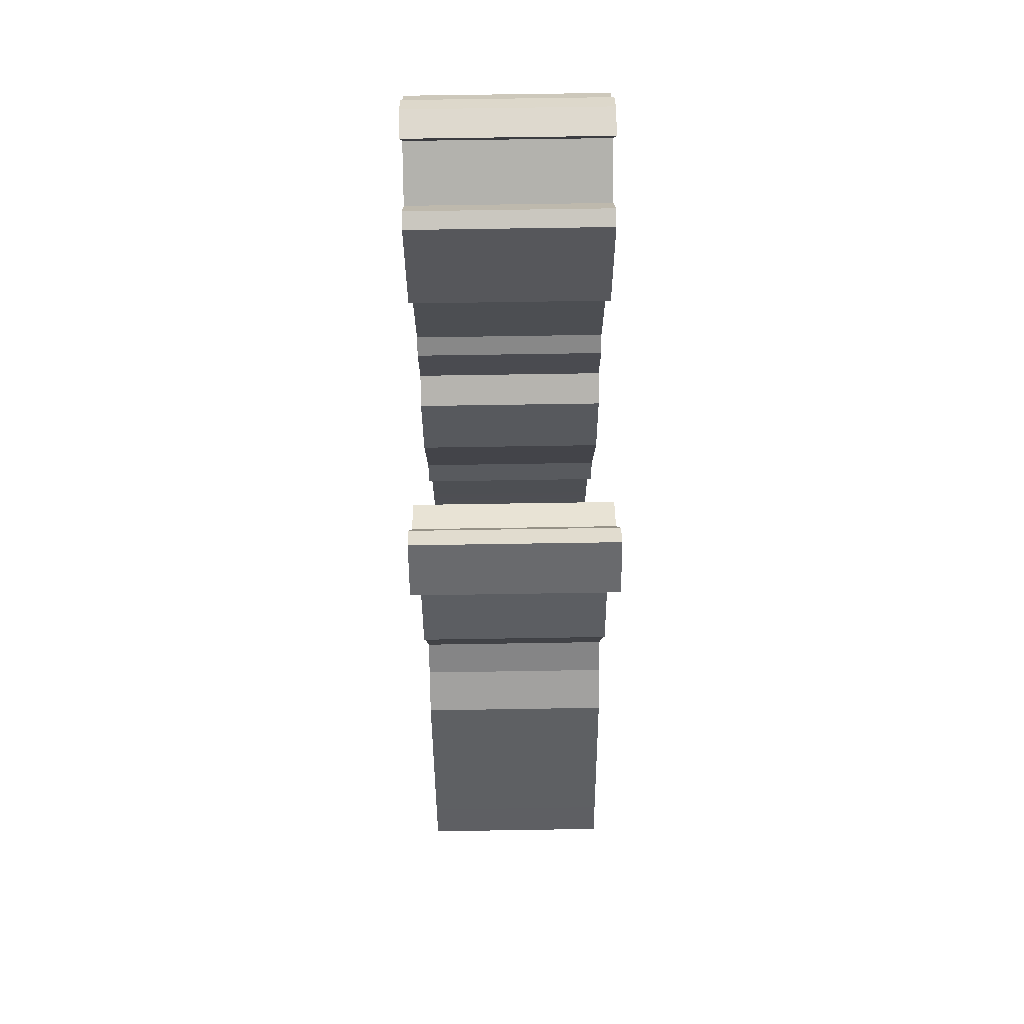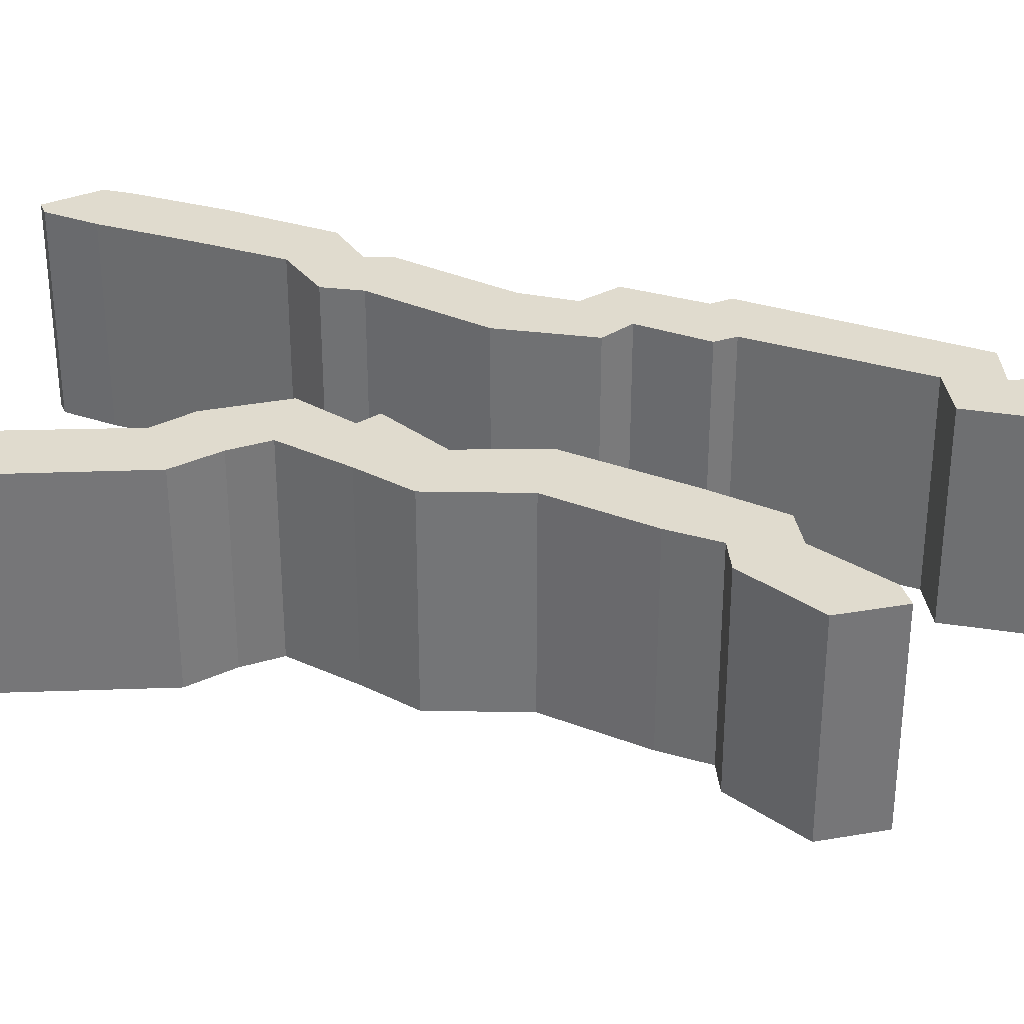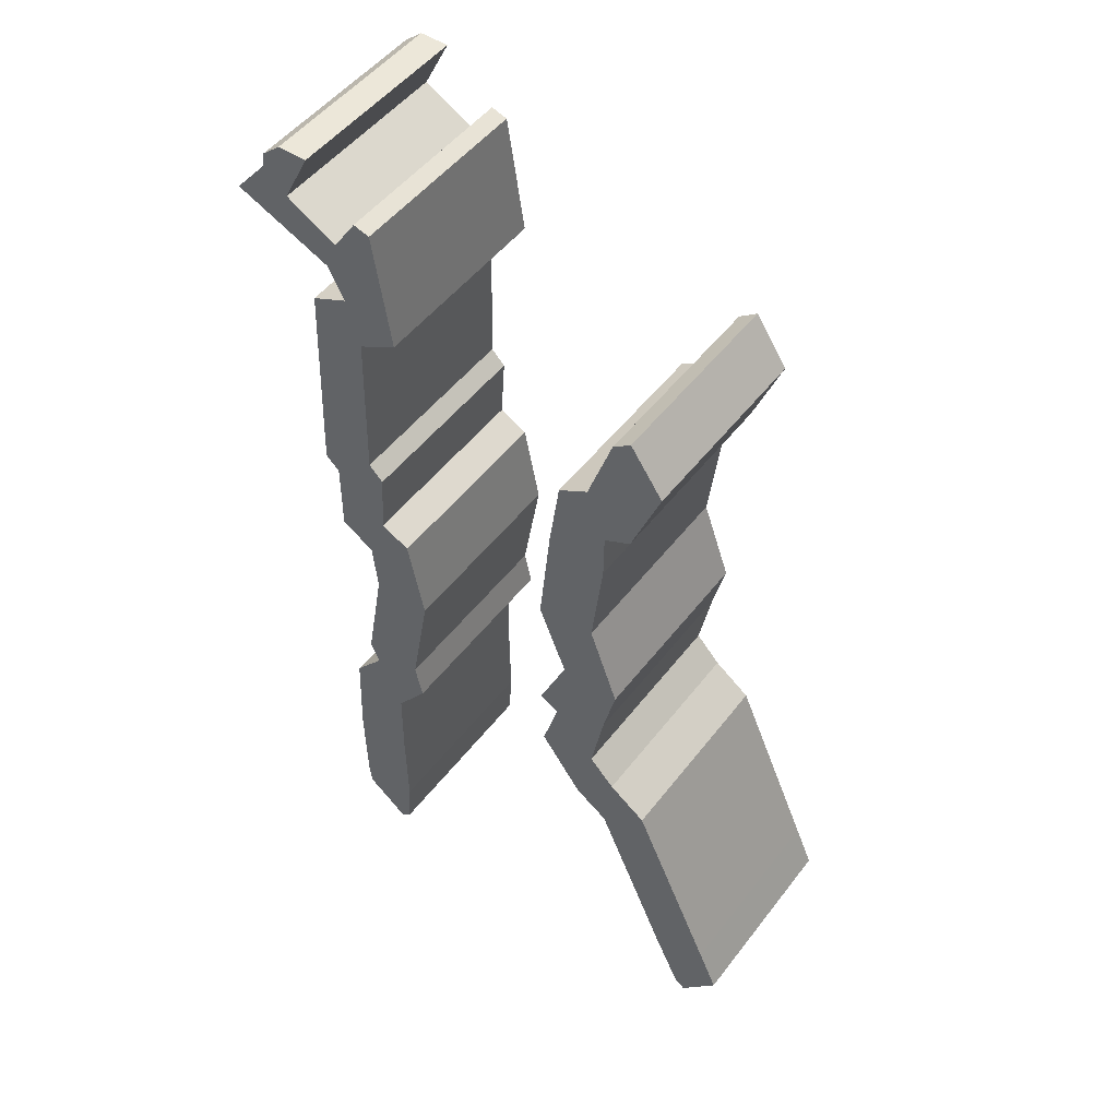
<metadata>
{"format":"obj","ext":"obj","renderer":"f3d","projection":"perspective","resolution":1024,"background":"white","views":[{"elev":71.6,"azim":-90.9,"up":"+Z"},{"elev":33.4,"azim":-68.9,"up":"+Y"},{"elev":50.1,"azim":-144.0,"up":"+Z"}]}
</metadata>
<code>
g Chap01_Grd_M201_L4_Airwall_Collider
v -4.482 2.315 -1.055
v -4.482 -0.9287 -1.055
v -3.553 -0.9287 -2.575
v -3.553 2.315 -2.575
v -3.187 2.315 -5.655
v -3.187 -0.9287 -5.655
v -3.664 2.315 -6.858
v -3.664 -0.9287 -6.858
v -3.188 2.315 -7.949
v -3.188 -0.9287 -7.949
v -3.24 -0.9287 -9.079
v -3.24 2.315 -9.079
v -3.957 2.315 -10.08
v -3.957 -0.9287 -10.08
v -4.519 -0.9287 -10.47
v -4.519 2.315 -10.47
v -5.756 -0.9287 -13.35
v -5.756 2.315 -13.35
v -0.2458 2.331 0.631
v -0.2458 -0.9128 0.631
v -0.5523 2.331 -1.37
v -0.5523 -0.9128 -1.37
v 0.1097 -0.9128 -1.735
v 0.1097 2.331 -1.735
v 0.005469 -0.9128 -5.775
v 0.005469 2.331 -5.775
v -0.4837 2.331 -6.033
v -0.4837 -0.9128 -6.033
v -0.4355 -0.9128 -9.365
v -0.4355 2.331 -9.365
v -0.5651 -0.9128 -9.966
v -0.5651 2.331 -9.966
v -0.02425 2.331 -10.7
v -0.02425 -0.9128 -10.7
v 0.026 2.331 -14.4
v 0.026 -0.9128 -14.4
v -3.513 -0.9287 -8.144
v -3.513 2.315 -8.144
v -3.379 2.315 -3.791
v -3.379 -0.9287 -3.791
v -4.06 -0.9287 -2.277
v -4.06 2.315 -2.277
v -4.786 2.315 -0.8249
v -4.786 -0.9287 -0.8249
v -6.194 -0.9287 -14.31
v -6.194 2.315 -14.31
v -6.375 -0.9287 -14.46
v -6.375 2.315 -14.46
v -0.03271 2.331 -13.56
v -0.03271 -0.9128 -13.56
v 0.2025 2.331 -14.56
v 0.2025 -0.9128 -14.56
v -0.009345 2.331 -12.04
v -0.009345 -0.9128 -12.04
v -0.7674 -0.9128 -7.46
v -0.7674 2.331 -7.46
v -0.06821 -0.9128 -4.662
v -0.06821 2.331 -4.662
v 0.1738 2.331 -4.413
v 0.1738 -0.9128 -4.413
v 0.829 2.331 1.488
v 0.829 -0.9128 1.488
v 1.324 2.331 1.488
v 1.324 -0.9128 1.488
v 0.02684 -0.9128 0.7121
v 0.02684 2.331 0.7121
v 0.4157 2.331 0.132
v 0.4157 -0.9128 0.132
v 1.277 2.331 0.6119
v 1.277 -0.9128 0.6119
v -5.341 -0.9287 -1.632
v -4.383 -0.9287 -3.132
v -4.383 2.315 -3.132
v -4.177 2.315 -5.518
v -4.177 -0.9287 -5.518
v -4.664 2.315 -6.874
v -4.664 -0.9287 -6.874
v -4.226 -0.9287 -8.911
v -4.226 2.315 -8.911
v -4.657 2.315 -9.368
v -4.657 -0.9287 -9.368
v -5.292 -0.9287 -9.833
v -5.292 2.315 -9.833
v -6.67 -0.9287 -12.95
v -6.67 2.315 -12.95
v 0.3447 2.331 -0.9283
v 0.3447 -0.9128 -0.9283
v 0.9644 -0.9128 -1.216
v 0.9644 2.331 -1.216
v 0.8785 -0.9128 -6.262
v 0.8785 2.331 -6.262
v 0.3181 2.331 -6.631
v 0.3181 -0.9128 -6.631
v 0.5643 -0.9128 -9.385
v 0.5643 2.331 -9.385
v 0.4124 -0.9128 -9.755
v 0.4124 2.331 -9.755
v 0.9237 2.331 -10.38
v 0.9237 -0.9128 -10.38
v 0.9216 2.331 -13.96
v 0.9216 -0.9128 -13.96
v -4.444 -0.9287 -7.779
v -4.444 2.315 -7.779
v -4.372 2.315 -3.913
v -4.372 -0.9287 -3.913
v -4.834 -0.9287 -2.911
v -4.834 2.315 -2.911
v -5.341 2.315 -1.632
v -6.996 2.315 -13.69
v -6.996 -0.9287 -13.69
v 0.9669 2.331 -13.53
v 0.9669 -0.9128 -13.53
v 0.9907 2.331 -12.05
v 0.9907 -0.9128 -12.05
v 0.2325 -0.9128 -7.472
v 0.2325 2.331 -7.472
v 0.8704 -0.9128 -5.007
v 0.8704 2.331 -5.007
v 1.105 2.331 -4.778
v 1.105 -0.9128 -4.778
v 1.682 2.331 0.9662
v 1.682 -0.9128 0.9662
v 1.633 2.331 1.226
v 1.633 -0.9128 1.226
v 0.6321 2.331 -0.3841
v 0.6321 -0.9128 -0.3841
v 2.234 2.331 0.3212
v 2.234 -0.9128 0.3212
v -3.664 -0.9287 -6.858
v -3.188 2.315 -7.949
v -3.957 -0.9287 -10.08
v -3.957 2.315 -10.08
v -4.519 2.315 -10.47
v -4.519 -0.9287 -10.47
v -5.756 2.315 -13.35
v -5.756 -0.9287 -13.35
v -0.5523 2.331 -1.37
v 0.1097 -0.9128 -1.735
v 0.1097 2.331 -1.735
v -0.4837 2.331 -6.033
v -0.4837 -0.9128 -6.033
v -0.5651 -0.9128 -9.966
v -0.5651 2.331 -9.966
v -0.02425 -0.9128 -10.7
v -0.02425 2.331 -10.7
v -3.513 -0.9287 -8.144
v -3.513 2.315 -8.144
v -3.24 2.315 -9.079
v -3.24 -0.9287 -9.079
v -3.187 2.315 -5.655
v -3.187 -0.9287 -5.655
v -4.06 2.315 -2.277
v -3.553 2.315 -2.575
v -3.553 -0.9287 -2.575
v -4.06 -0.9287 -2.277
v -4.482 2.315 -1.055
v -4.482 -0.9287 -1.055
v -6.194 -0.9287 -14.31
v -6.194 2.315 -14.31
v 0.026 -0.9128 -14.4
v 0.026 2.331 -14.4
v -0.03271 2.331 -13.56
v -0.03271 -0.9128 -13.56
v -0.7674 -0.9128 -7.46
v -0.4355 2.331 -9.365
v -0.7674 2.331 -7.46
v -0.4355 -0.9128 -9.365
v 0.005469 2.331 -5.775
v 0.005469 -0.9128 -5.775
v 0.1738 2.331 -4.413
v 0.1738 -0.9128 -4.413
v -0.06821 -0.9128 -4.662
v -0.06821 2.331 -4.662
v 0.829 -0.9128 1.488
v -0.2458 -0.9128 0.631
v 0.02684 -0.9128 0.7121
v 1.277 -0.9128 0.6119
v 0.4157 -0.9128 0.132
v -4.664 2.315 -6.874
v -4.664 -0.9287 -6.874
v -4.657 2.315 -9.368
v -4.657 -0.9287 -9.368
v -5.292 -0.9287 -9.833
v -5.292 2.315 -9.833
v -6.67 2.315 -12.95
v -6.67 -0.9287 -12.95
v 0.9644 2.331 -1.216
v 0.9644 -0.9128 -1.216
v 0.3181 -0.9128 -6.631
v 0.3181 2.331 -6.631
v 0.4124 -0.9128 -9.755
v 0.4124 2.331 -9.755
v 0.9237 -0.9128 -10.38
v 0.9237 2.331 -10.38
v -4.226 2.315 -8.911
v -4.444 2.315 -7.779
v -4.226 -0.9287 -8.911
v -4.177 2.315 -5.518
v -4.372 2.315 -3.913
v -4.372 -0.9287 -3.913
v -4.177 -0.9287 -5.518
v -4.834 -0.9287 -2.911
v -4.383 -0.9287 -3.132
v -4.834 2.315 -2.911
v -4.383 2.315 -3.132
v 0.2025 -0.9128 -14.56
v 0.9216 -0.9128 -13.96
v 0.2025 2.331 -14.56
v 0.9216 2.331 -13.96
v 0.9669 -0.9128 -13.53
v 0.9907 -0.9128 -12.05
v 0.9669 2.331 -13.53
v 0.9907 2.331 -12.05
v 0.2325 2.331 -7.472
v 0.5643 2.331 -9.385
v 0.2325 -0.9128 -7.472
v 0.5643 -0.9128 -9.385
v 0.8785 -0.9128 -6.262
v 0.8785 2.331 -6.262
v 0.8704 -0.9128 -5.007
v 1.105 -0.9128 -4.778
v 1.105 2.331 -4.778
v 0.8704 2.331 -5.007
v 1.682 -0.9128 0.9662
v 0.3447 2.331 -0.9283
v 2.234 -0.9128 0.3212
v 0.6321 -0.9128 -0.3841
v -5.341 2.315 -1.632
v -4.834 2.315 -2.911
v -4.06 2.315 -2.277
v -4.482 2.315 -1.055
v -5.341 -0.9287 -1.632
v -4.06 -0.9287 -2.277
v -4.834 -0.9287 -2.911
v -4.482 -0.9287 -1.055
v -3.379 -0.9287 -3.791
v -4.372 -0.9287 -3.913
v -4.383 -0.9287 -3.132
v -3.553 -0.9287 -2.575
v -4.383 2.315 -3.132
v -4.372 2.315 -3.913
v -3.379 2.315 -3.791
v -3.553 2.315 -2.575
v -4.177 -0.9287 -5.518
v -3.187 -0.9287 -5.655
v -3.664 -0.9287 -6.858
v -4.664 -0.9287 -6.874
v -3.664 2.315 -6.858
v -3.187 2.315 -5.655
v -4.177 2.315 -5.518
v -4.664 2.315 -6.874
v -3.188 -0.9287 -7.949
v -3.513 -0.9287 -8.144
v -4.444 -0.9287 -7.779
v -3.664 2.315 -6.858
v -4.664 2.315 -6.874
v -4.444 2.315 -7.779
v -3.957 2.315 -10.08
v -3.24 2.315 -9.079
v -4.226 2.315 -8.911
v -4.657 2.315 -9.368
v -3.24 -0.9287 -9.079
v -3.957 -0.9287 -10.08
v -4.226 -0.9287 -8.911
v -4.657 -0.9287 -9.368
v -4.519 2.315 -10.47
v -3.957 2.315 -10.08
v -4.657 2.315 -9.368
v -5.292 2.315 -9.833
v -3.957 -0.9287 -10.08
v -4.519 -0.9287 -10.47
v -4.657 -0.9287 -9.368
v -5.292 -0.9287 -9.833
v -4.519 2.315 -10.47
v -6.67 2.315 -12.95
v -5.756 2.315 -13.35
v -5.292 2.315 -9.833
v -4.519 -0.9287 -10.47
v -5.756 -0.9287 -13.35
v -6.67 -0.9287 -12.95
v -5.292 -0.9287 -9.833
v -6.194 2.315 -14.31
v -5.756 2.315 -13.35
v -6.996 2.315 -13.69
v -6.67 2.315 -12.95
v -5.756 -0.9287 -13.35
v -6.194 -0.9287 -14.31
v -6.996 -0.9287 -13.69
v -6.67 -0.9287 -12.95
v -0.2458 -0.9128 0.631
v 0.02684 -0.9128 0.7121
v 0.4157 -0.9128 0.132
v -0.5523 2.331 -1.37
v 0.3447 2.331 -0.9283
v 0.4157 2.331 0.132
v 0.1097 2.331 -1.735
v 0.3447 2.331 -0.9283
v -0.5523 2.331 -1.37
v -0.5523 -0.9128 -1.37
v 0.9644 -0.9128 -1.216
v 0.1097 -0.9128 -1.735
v 0.1097 2.331 -1.735
v 0.1738 2.331 -4.413
v 1.105 2.331 -4.778
v 0.9644 2.331 -1.216
v 1.105 -0.9128 -4.778
v 0.1097 -0.9128 -1.735
v 0.9644 -0.9128 -1.216
v 0.1738 -0.9128 -4.413
v 0.3181 -0.9128 -6.631
v -0.4837 -0.9128 -6.033
v 0.005469 -0.9128 -5.775
v 0.8785 -0.9128 -6.262
v 0.3181 2.331 -6.631
v 0.8785 2.331 -6.262
v 0.005469 2.331 -5.775
v -0.4837 2.331 -6.033
v -0.7674 2.331 -7.46
v 0.2325 2.331 -7.472
v 0.3181 2.331 -6.631
v -0.4837 2.331 -6.033
v 0.3181 -0.9128 -6.631
v 0.2325 -0.9128 -7.472
v -0.7674 -0.9128 -7.46
v -0.4837 -0.9128 -6.033
v 0.4124 2.331 -9.755
v 0.5643 2.331 -9.385
v -0.4355 2.331 -9.365
v -0.5651 2.331 -9.966
v -0.5651 -0.9128 -9.966
v -0.4355 -0.9128 -9.365
v 0.4124 -0.9128 -9.755
v 0.5643 -0.9128 -9.385
v -0.02425 -0.9128 -10.7
v -0.5651 -0.9128 -9.966
v 0.4124 -0.9128 -9.755
v 0.9237 -0.9128 -10.38
v -0.5651 2.331 -9.966
v -0.02425 2.331 -10.7
v 0.4124 2.331 -9.755
v 0.9237 2.331 -10.38
v 0.9237 -0.9128 -10.38
v 0.9907 -0.9128 -12.05
v -0.02425 -0.9128 -10.7
v -0.009345 -0.9128 -12.04
v -0.02425 2.331 -10.7
v -0.009345 2.331 -12.04
v 0.9907 2.331 -12.05
v 0.9237 2.331 -10.38
v -4.444 2.315 -7.779
v -4.226 2.315 -8.911
v -3.513 2.315 -8.144
v -3.24 2.315 -9.079
v -4.226 -0.9287 -8.911
v -4.444 -0.9287 -7.779
v -3.513 -0.9287 -8.144
v -3.24 -0.9287 -9.079
v -4.177 2.315 -5.518
v -3.187 2.315 -5.655
v -3.187 -0.9287 -5.655
v -4.177 -0.9287 -5.518
v -4.383 2.315 -3.132
v -3.553 2.315 -2.575
v -4.06 2.315 -2.277
v -4.834 2.315 -2.911
v -4.383 -0.9287 -3.132
v -4.834 -0.9287 -2.911
v -4.06 -0.9287 -2.277
v -3.553 -0.9287 -2.575
v -4.786 2.315 -0.8249
v -5.341 2.315 -1.632
v -4.482 2.315 -1.055
v -4.786 2.315 -0.8249
v -4.786 -0.9287 -0.8249
v -5.341 -0.9287 -1.632
v -5.341 2.315 -1.632
v -4.482 -0.9287 -1.055
v -5.341 -0.9287 -1.632
v -4.786 -0.9287 -0.8249
v -6.375 -0.9287 -14.46
v -6.996 -0.9287 -13.69
v -6.194 -0.9287 -14.31
v -6.996 -0.9287 -13.69
v -6.375 2.315 -14.46
v -6.996 2.315 -13.69
v -6.375 -0.9287 -14.46
v -6.194 2.315 -14.31
v -6.996 2.315 -13.69
v -6.375 2.315 -14.46
v 0.026 -0.9128 -14.4
v -0.03271 -0.9128 -13.56
v 0.9216 -0.9128 -13.96
v 0.9669 -0.9128 -13.53
v -0.03271 2.331 -13.56
v 0.026 2.331 -14.4
v 0.9216 2.331 -13.96
v 0.9669 2.331 -13.53
v 0.2025 2.331 -14.56
v 0.2025 -0.9128 -14.56
v -0.7674 -0.9128 -7.46
v 0.5643 -0.9128 -9.385
v -0.4355 -0.9128 -9.365
v 0.2325 2.331 -7.472
v -0.7674 2.331 -7.46
v -0.4355 2.331 -9.365
v 0.5643 2.331 -9.385
v 0.8704 -0.9128 -5.007
v 0.8785 -0.9128 -6.262
v 0.005469 -0.9128 -5.775
v -0.06821 -0.9128 -4.662
v 0.8704 2.331 -5.007
v -0.06821 2.331 -4.662
v 0.005469 2.331 -5.775
v 0.8785 2.331 -6.262
v 0.829 -0.9128 1.488
v 1.682 -0.9128 0.9662
v 1.277 -0.9128 0.6119
v 1.277 2.331 0.6119
v 2.234 2.331 0.3212
v 1.682 2.331 0.9662
v 1.324 -0.9128 1.488
v 1.633 -0.9128 1.226
v 1.324 -0.9128 1.488
v 0.829 2.331 1.488
v 1.324 2.331 1.488
v 0.6321 -0.9128 -0.3841
v 0.4157 -0.9128 0.132
v 0.4157 2.331 0.132
v -3.664 2.315 -6.858
v -3.188 -0.9287 -7.949
v -4.444 -0.9287 -7.779
v -4.664 -0.9287 -6.874
v -3.664 -0.9287 -6.858
v -3.188 2.315 -7.949
v -3.513 2.315 -8.144
v -3.664 2.315 -6.858
v -4.444 2.315 -7.779
v -3.188 2.315 -7.949
v 0.2325 -0.9128 -7.472
v 0.3447 -0.9128 -0.9283
v 0.4157 -0.9128 0.132
v 0.6321 -0.9128 -0.3841
v 0.4157 2.331 0.132
v 0.3447 2.331 -0.9283
v 0.6321 2.331 -0.3841
v -0.2458 -0.9128 0.631
v -0.5523 -0.9128 -1.37
v -0.2458 2.331 0.631
v 0.02684 2.331 0.7121
v -0.5523 2.331 -1.37
v -0.2458 2.331 0.631
v -0.5523 -0.9128 -1.37
v 0.3447 -0.9128 -0.9283
v 1.633 2.331 1.226
v 2.234 -0.9128 0.3212
v -0.2458 2.331 0.631
v -0.5523 -0.9128 -1.37
v 0.829 2.331 1.488
v 1.324 2.331 1.488
v 0.02684 2.331 0.7121
v 0.4157 2.331 0.132
v 1.277 2.331 0.6119
v 0.3447 -0.9128 -0.9283
v 1.682 2.331 0.9662
v 0.6321 2.331 -0.3841
v 2.234 2.331 0.3212
v 0.9644 2.331 -1.216
v 0.3447 -0.9128 -0.9283
v 1.682 -0.9128 0.9662
v 1.324 -0.9128 1.488
v 1.633 -0.9128 1.226
v 1.633 2.331 1.226
v 0.6321 2.331 -0.3841
g Chap01_Grd_M201_L4_Airwall_Collider_0
f 42 1 2
f 2 41 42
f 39 3 40
f 3 39 4
f 7 6 8
f 6 7 5
f 10 9 129
f 38 130 37
f 13 12 11
f 11 14 13
f 16 132 131
f 131 15 16
f 134 17 133
f 17 18 133
f 136 45 135
f 45 46 135
f 22 20 21
f 24 23 137
f 59 60 138
f 138 139 59
f 26 27 25
f 28 25 27
f 141 140 56
f 56 55 141
f 29 30 32
f 32 31 29
f 143 33 142
f 33 34 142
f 145 53 144
f 53 54 144
f 148 147 146
f 146 149 148
f 150 39 40
f 40 151 150
f 154 153 152
f 152 155 154
f 157 156 43
f 43 44 157
f 48 159 158
f 158 47 48
f 36 50 49
f 49 35 36
f 52 160 51
f 161 51 160
f 53 162 54
f 162 163 54
f 166 165 164
f 165 167 164
f 58 168 57
f 168 169 57
f 172 171 170
f 170 173 172
f 70 62 69
f 174 64 61
f 175 65 19
f 176 68 66
f 178 177 67
f 71 108 107
f 107 106 71
f 73 104 72
f 104 105 72
f 74 76 75
f 76 77 75
f 180 179 103
f 78 79 80
f 80 81 78
f 182 181 83
f 83 82 182
f 184 84 183
f 85 84 184
f 110 185 109
f 185 110 186
f 89 86 88
f 188 120 187
f 120 119 187
f 91 90 93
f 93 92 91
f 116 190 189
f 189 115 116
f 94 96 95
f 96 97 95
f 98 191 99
f 191 98 192
f 113 193 114
f 193 113 194
f 102 196 195
f 195 197 102
f 200 199 198
f 198 201 200
f 204 203 202
f 204 205 203
f 111 112 101
f 101 100 111
f 208 207 206
f 208 209 207
f 212 211 210
f 211 212 213
f 216 215 214
f 217 215 216
f 118 117 218
f 218 219 118
f 222 221 220
f 220 223 222
f 128 127 122
f 224 121 124
f 225 126 87
f 227 125 226
f 230 229 228
f 228 231 230
f 234 233 232
f 233 235 232
f 238 237 236
f 236 239 238
f 242 241 240
f 240 243 242
f 246 245 244
f 244 247 246
f 250 249 248
f 248 251 250
f 254 253 252
f 257 256 255
f 260 259 258
f 258 261 260
f 264 263 262
f 264 265 263
f 268 267 266
f 266 269 268
f 272 271 270
f 271 272 273
f 276 275 274
f 275 277 274
f 280 279 278
f 278 281 280
f 284 283 282
f 284 285 283
f 288 287 286
f 286 289 288
f 292 291 290
f 295 294 293
f 298 297 296
f 301 300 299
f 304 303 302
f 302 305 304
f 308 307 306
f 307 309 306
f 312 311 310
f 313 312 310
f 316 315 314
f 314 317 316
f 320 319 318
f 318 321 320
f 324 323 322
f 322 325 324
f 328 327 326
f 326 329 328
f 332 331 330
f 331 332 333
f 336 335 334
f 334 337 336
f 340 339 338
f 340 341 339
f 344 343 342
f 345 343 344
f 348 347 346
f 346 349 348
f 352 351 350
f 353 351 352
f 356 355 354
f 354 357 356
f 241 242 358
f 359 358 242
f 361 360 236
f 236 237 361
f 364 363 362
f 362 365 364
f 368 367 366
f 366 369 368
f 372 371 370
f 375 374 373
f 373 376 375
f 379 378 377
f 382 381 380
f 385 384 383
f 384 386 383
f 389 388 387
f 392 391 390
f 391 392 393
f 396 395 394
f 394 397 396
f 395 396 398
f 399 392 390
f 345 393 343
f 391 393 345
f 397 394 347
f 347 348 397
f 402 401 400
f 405 404 403
f 403 406 405
f 409 408 407
f 407 410 409
f 413 412 411
f 414 413 411
f 309 407 306
f 410 407 309
f 303 304 411
f 411 412 303
f 417 416 415
f 420 419 418
f 415 416 421
f 423 422 63
f 425 123 424
f 427 426 417
f 418 419 428
f 429 129 9
f 430 37 130
f 431 180 103
f 433 432 252
f 432 254 252
f 435 257 434
f 438 437 436
f 439 400 401
f 442 441 440
f 445 444 443
f 447 441 446
f 449 295 448
f 451 443 450
f 453 292 452
f 454 124 121
f 455 416 417
f 424 420 418
f 456 21 20
f 457 137 23
f 458 69 62
f 459 61 64
f 460 19 65
f 461 66 68
f 462 67 177
f 463 88 86
f 464 122 127
f 465 126 225
f 466 226 125
f 467 296 297
f 468 299 300
f 471 470 469
f 472 63 422
f 420 424 123
f 455 417 426
f 473 428 419

</code>
